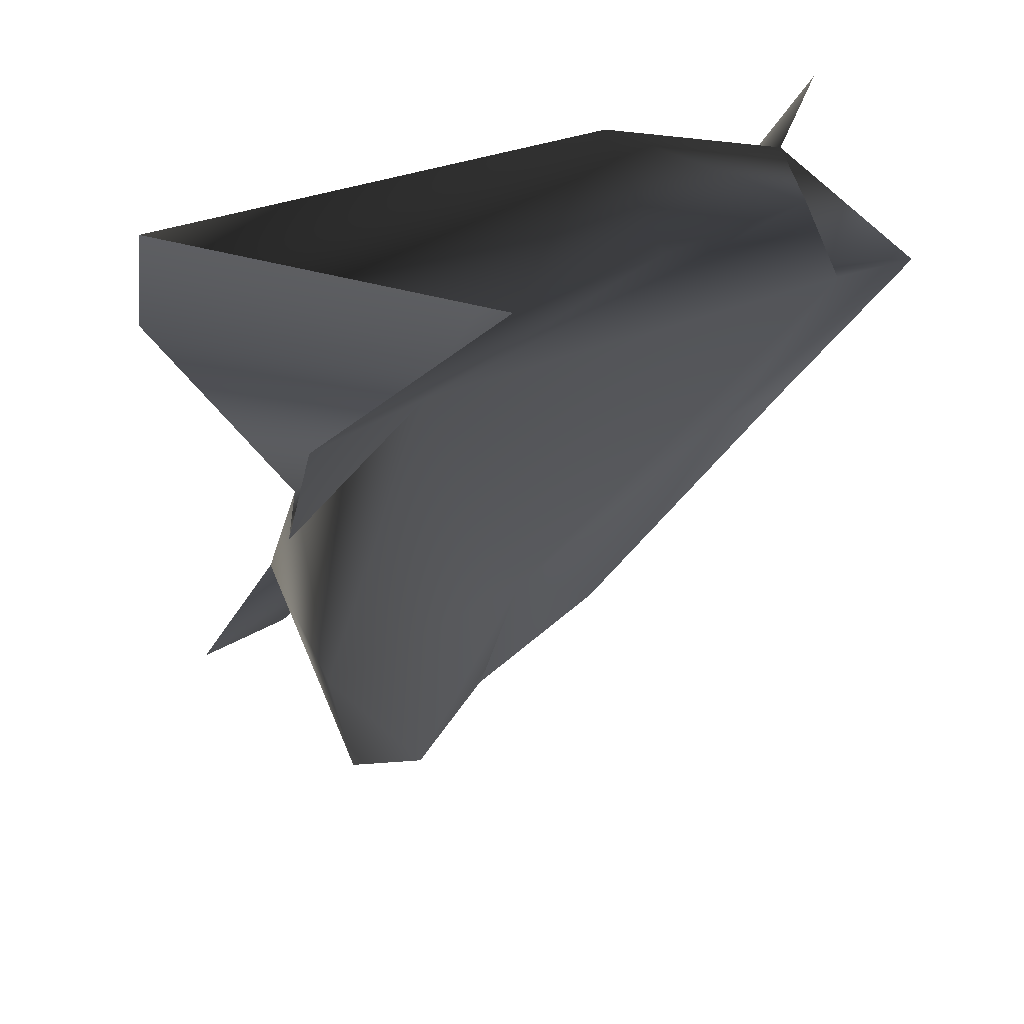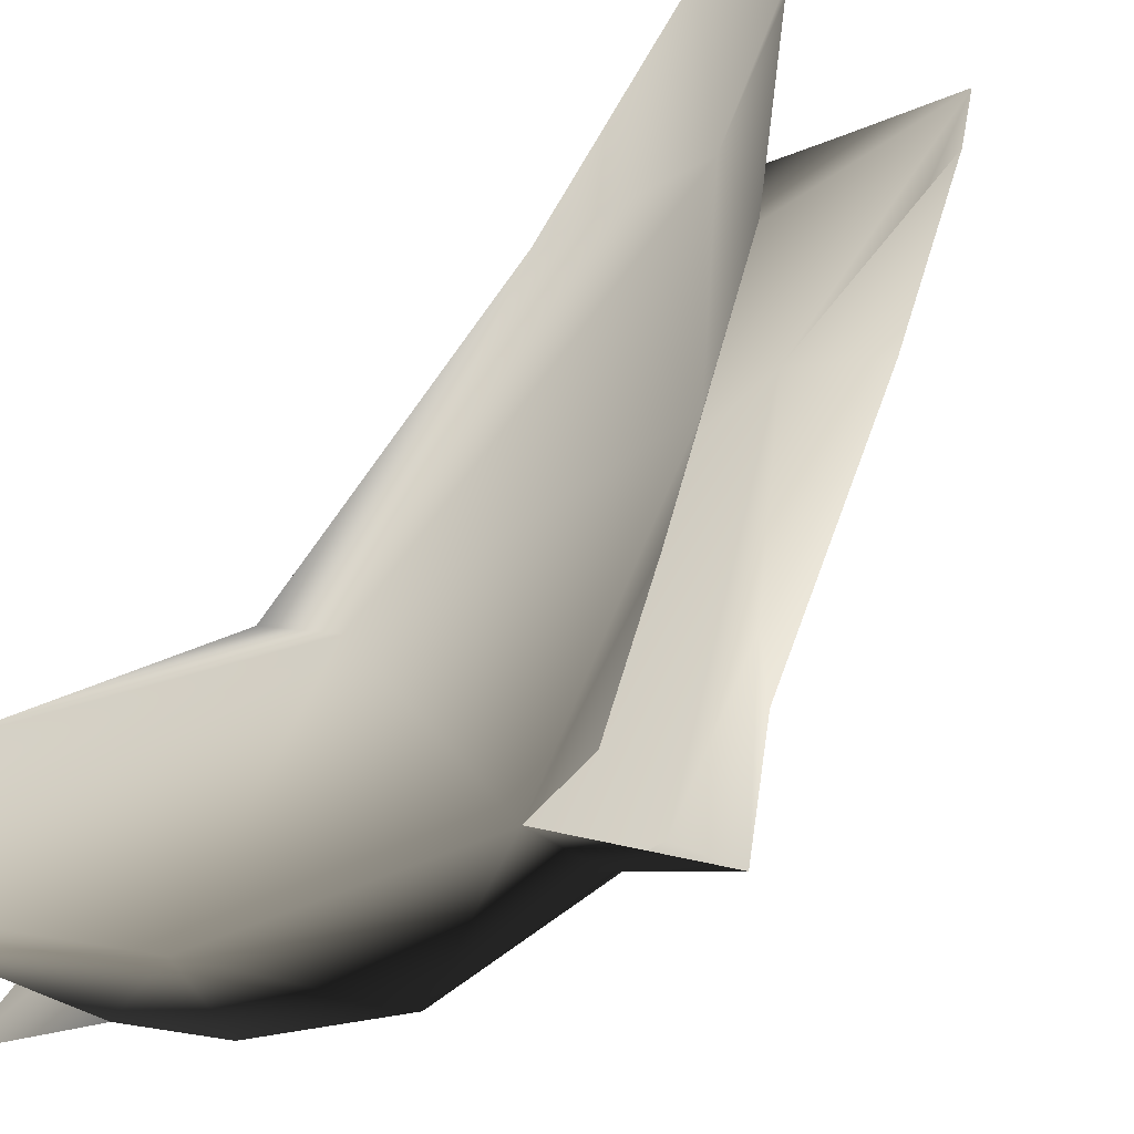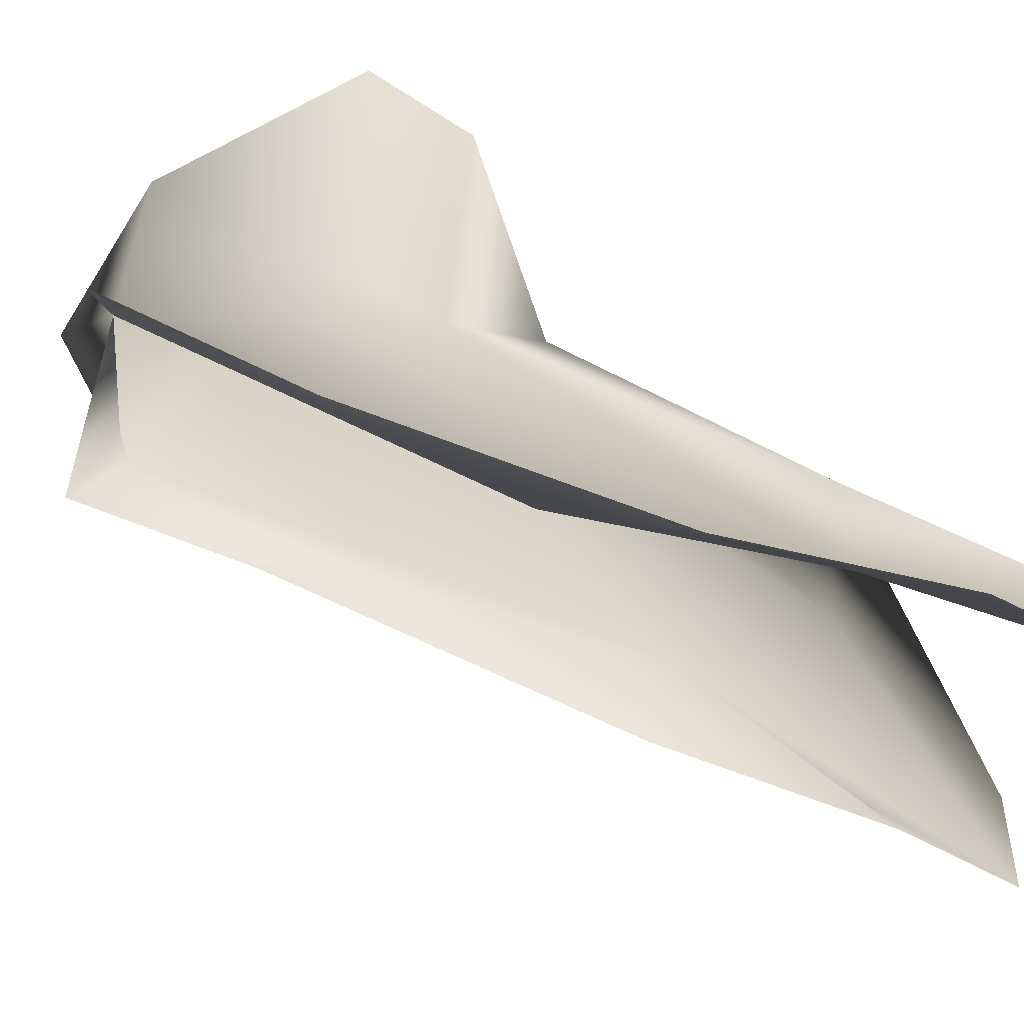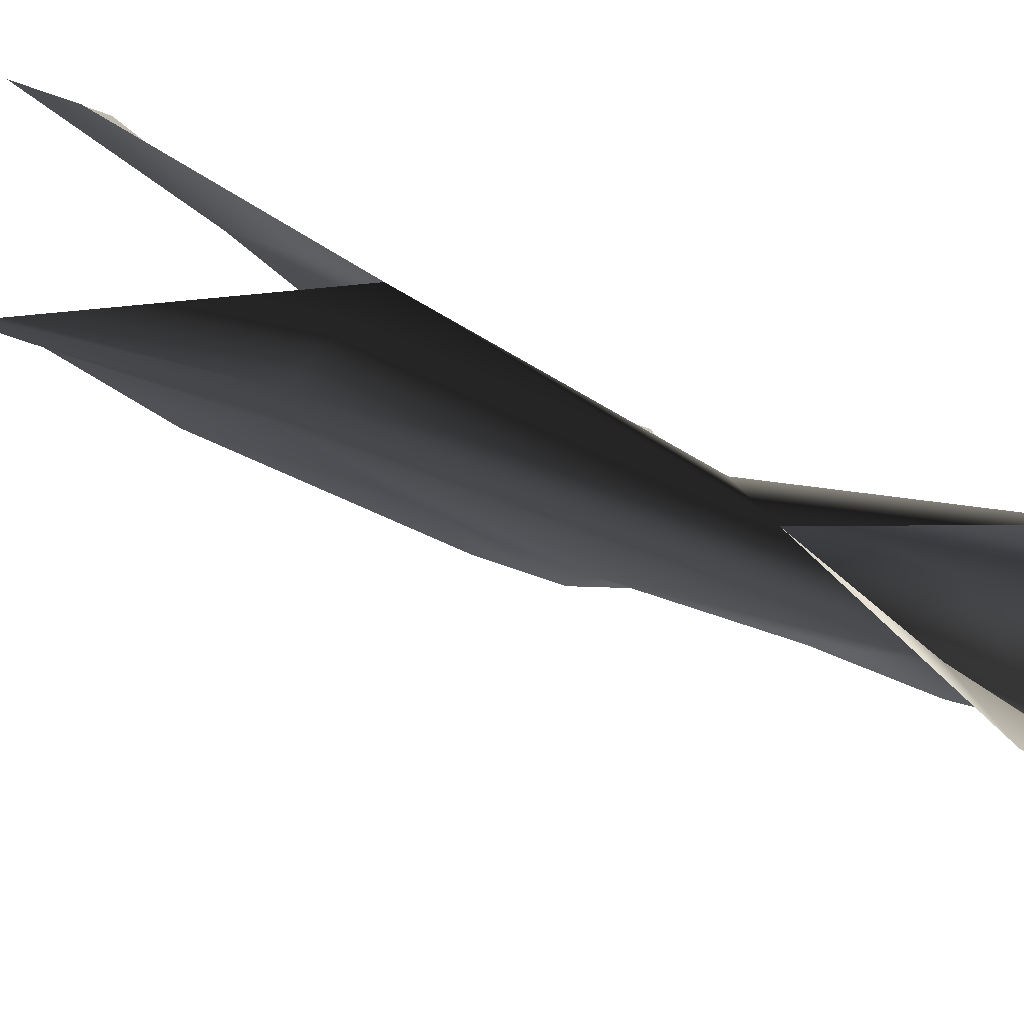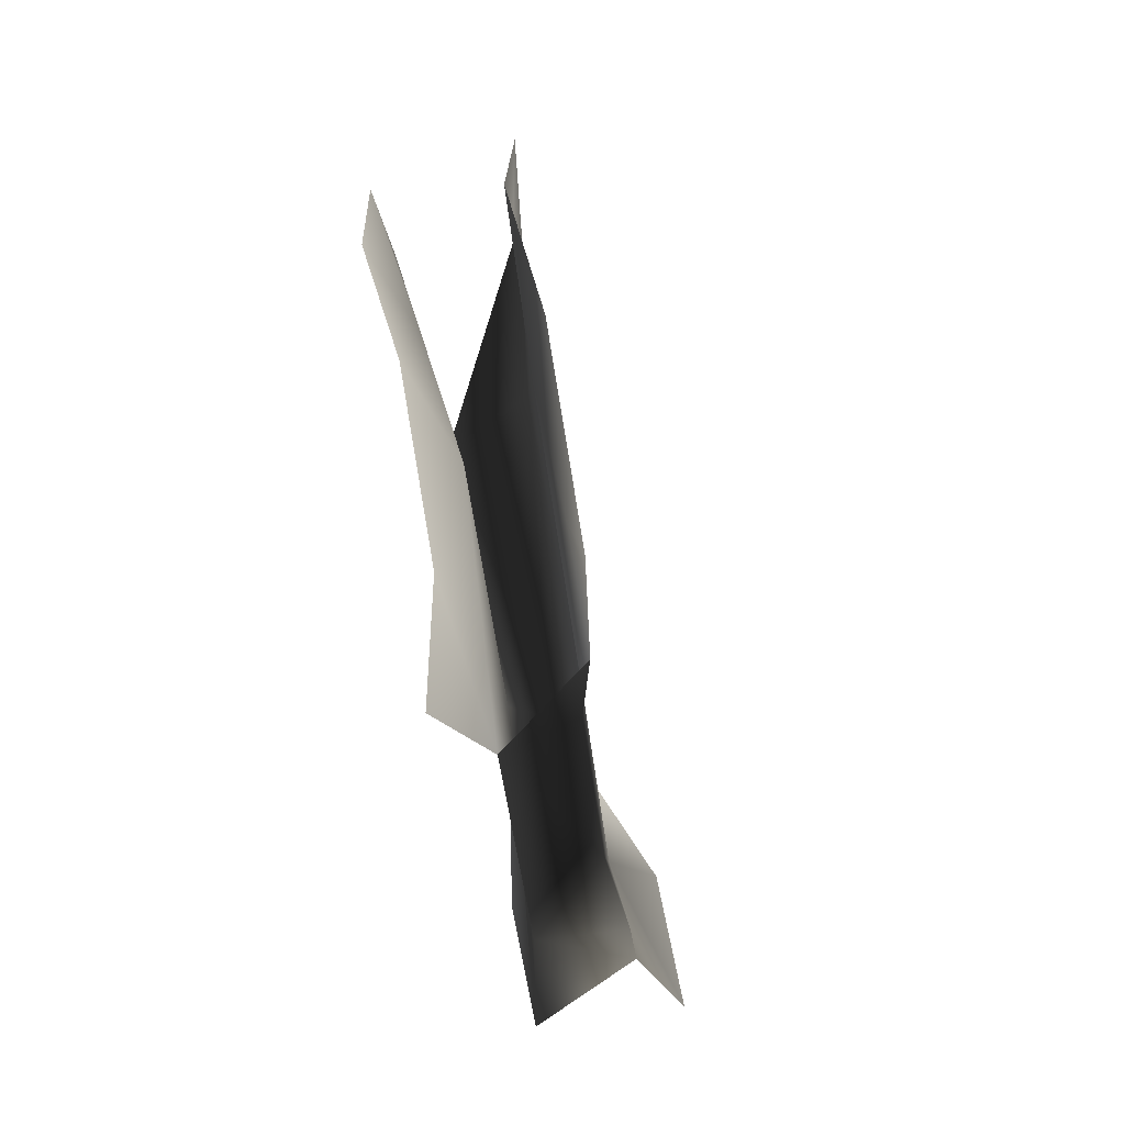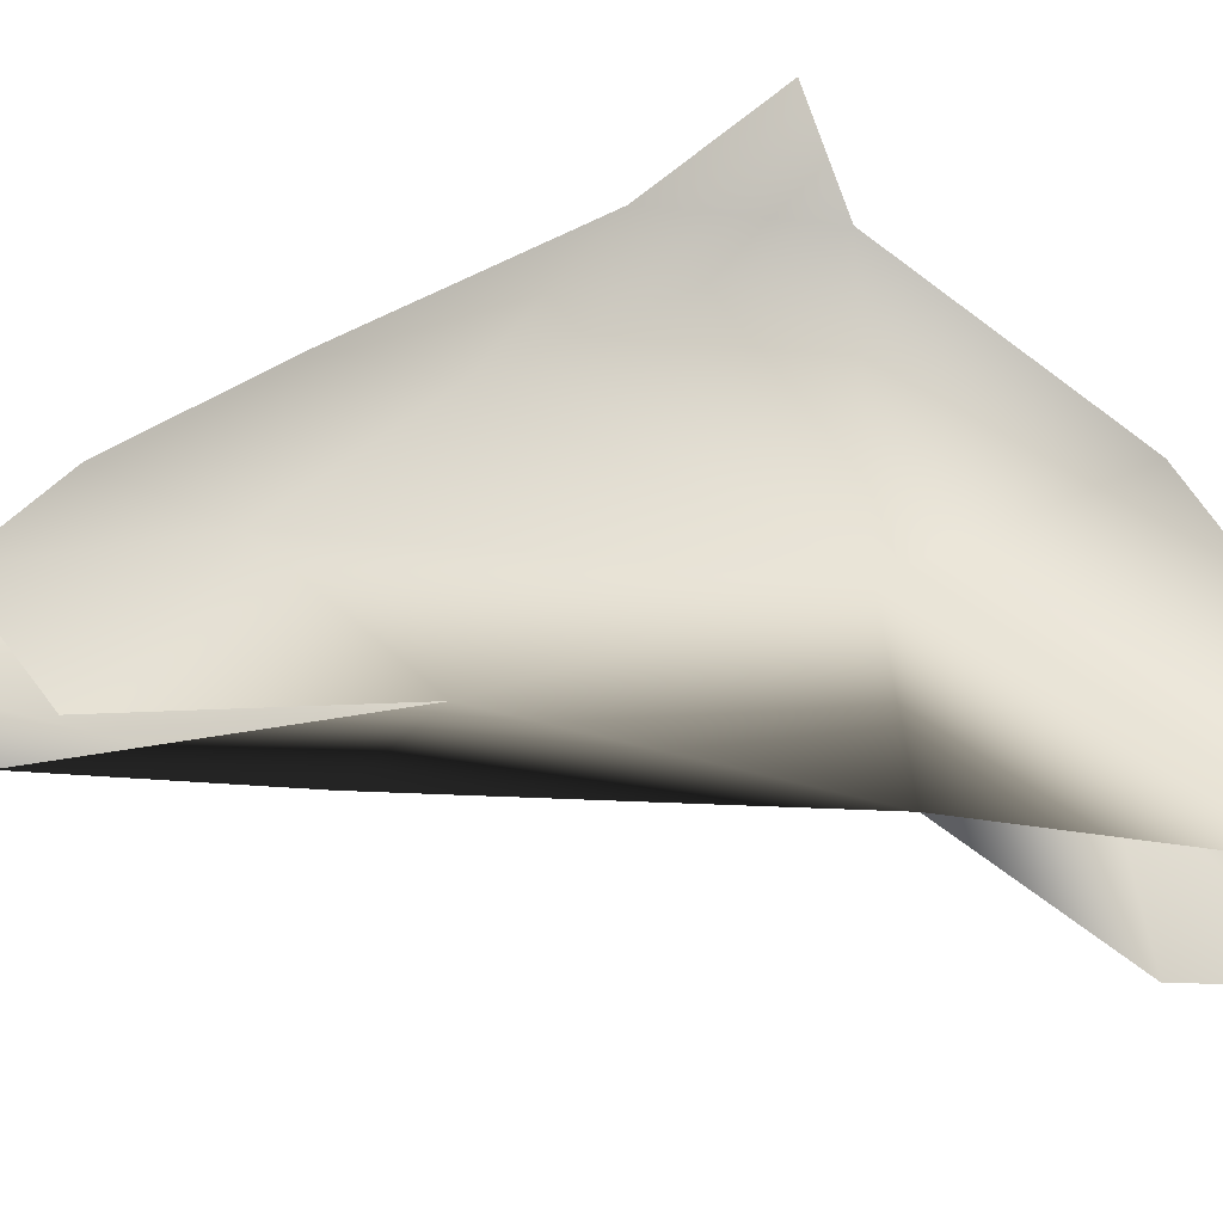
<metadata>
{"format":"obj","ext":"obj","renderer":"f3d","projection":"perspective","resolution":1024,"background":"white","views":[{"elev":-33.2,"azim":-6.8,"up":"+Z"},{"elev":58.1,"azim":40.6,"up":"+Z"},{"elev":58.2,"azim":136.6,"up":"+Z"},{"elev":-34.6,"azim":-111.4,"up":"+Z"},{"elev":-12.5,"azim":58.4,"up":"+Y"},{"elev":24.1,"azim":-110.8,"up":"+Z"}]}
</metadata>
<code>
o 1081
v 3.662 3.486 4.798
v 3.684 3.528 4.84
v 3.66 3.527 4.807
v 3.696 3.499 4.838
v 3.663 3.575 4.849
v 3.632 3.48 4.835
v 3.632 3.518 4.844
v 3.691 3.572 4.88
v 3.713 3.503 4.884
v 3.661 3.658 4.884
v 3.724 3.506 4.859
v 3.676 3.673 4.864
v 3.685 3.727 4.873
v 3.756 3.547 4.921
v 3.703 3.745 4.885
v 3.723 3.634 4.913
v 3.686 3.684 4.908
v 3.649 3.723 4.898
v 3.667 3.734 4.916
v 3.754 3.523 4.887
v 3.71 3.665 4.927
v 3.68 3.71 4.925
v 3.77 3.567 4.904
v 3.744 3.596 4.934
v 3.765 3.555 4.947
v 3.717 3.665 4.888
v 3.715 3.712 4.893
v 3.715 3.724 4.896
v 3.765 3.557 4.901
v 3.787 3.569 4.912
v 3.754 3.612 4.899
v 3.766 3.6 4.9
v 3.735 3.678 4.894
f 1 2 3
f 1 4 2
f 2 5 3
f 6 7 8
f 8 7 5
f 4 6 9
f 9 6 8
f 10 8 5
f 4 11 2
f 9 11 4
f 12 5 2
f 10 5 12
f 12 13 10
f 9 8 14
f 12 15 13
f 16 8 17
f 8 10 17
f 17 10 18
f 17 18 19
f 11 20 2
f 9 20 11
f 9 14 20
f 8 16 14
f 16 17 21
f 17 19 22
f 20 23 2
f 24 25 14
f 23 26 2
f 14 16 24
f 2 26 12
f 16 21 24
f 12 26 15
f 17 22 21
f 27 15 26
f 27 28 15
f 14 29 20
f 14 30 29
f 23 31 26
f 31 30 32
f 33 26 31
f 31 32 33
f 26 28 27
f 26 33 28
f 23 20 29
f 29 30 23
f 23 30 31

</code>
